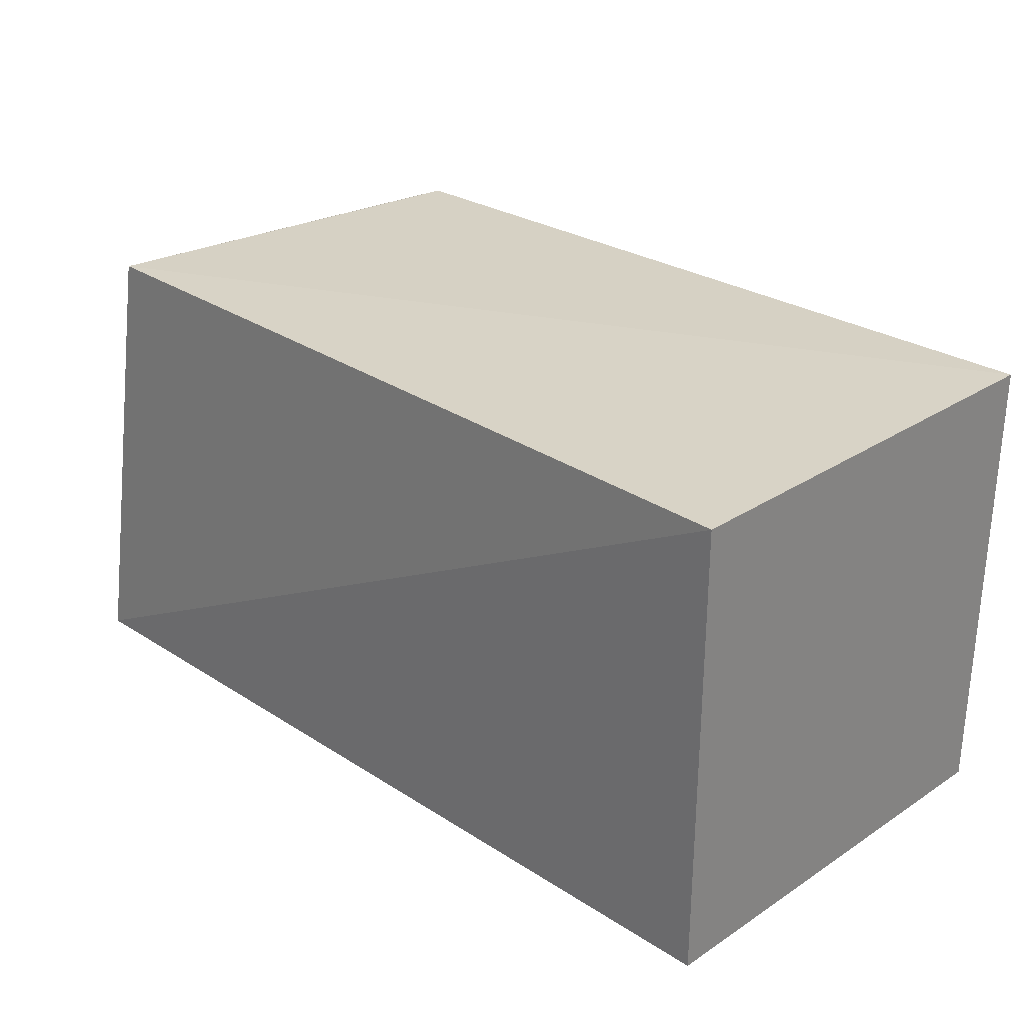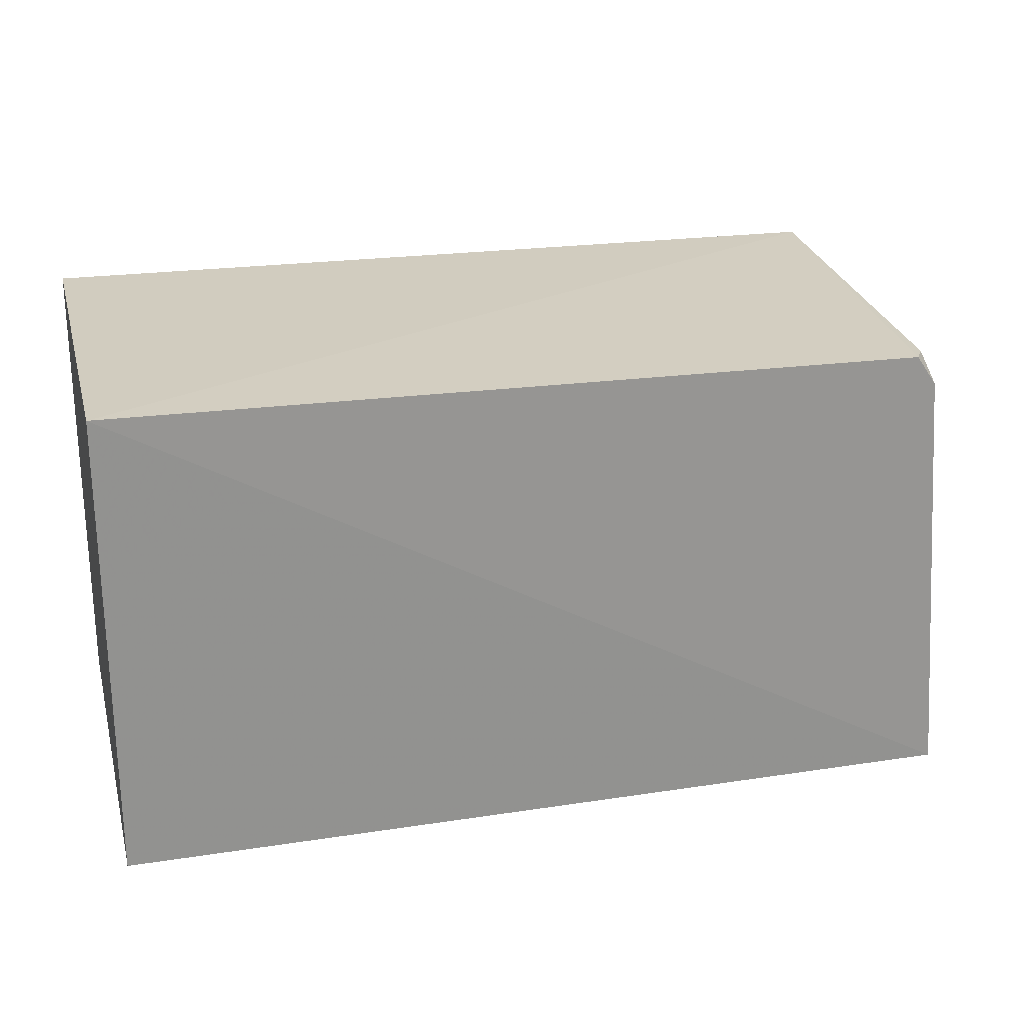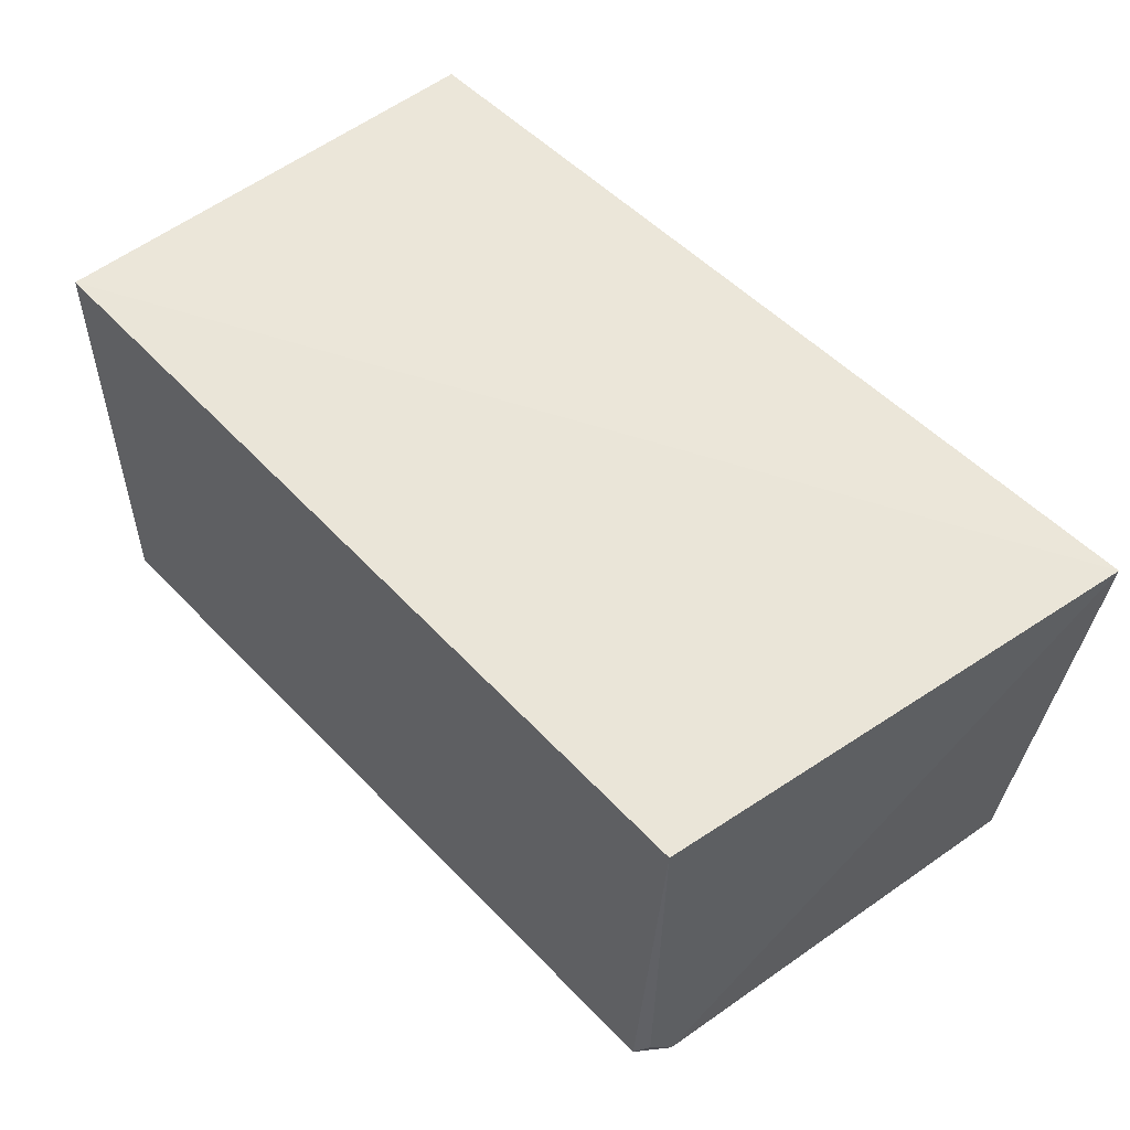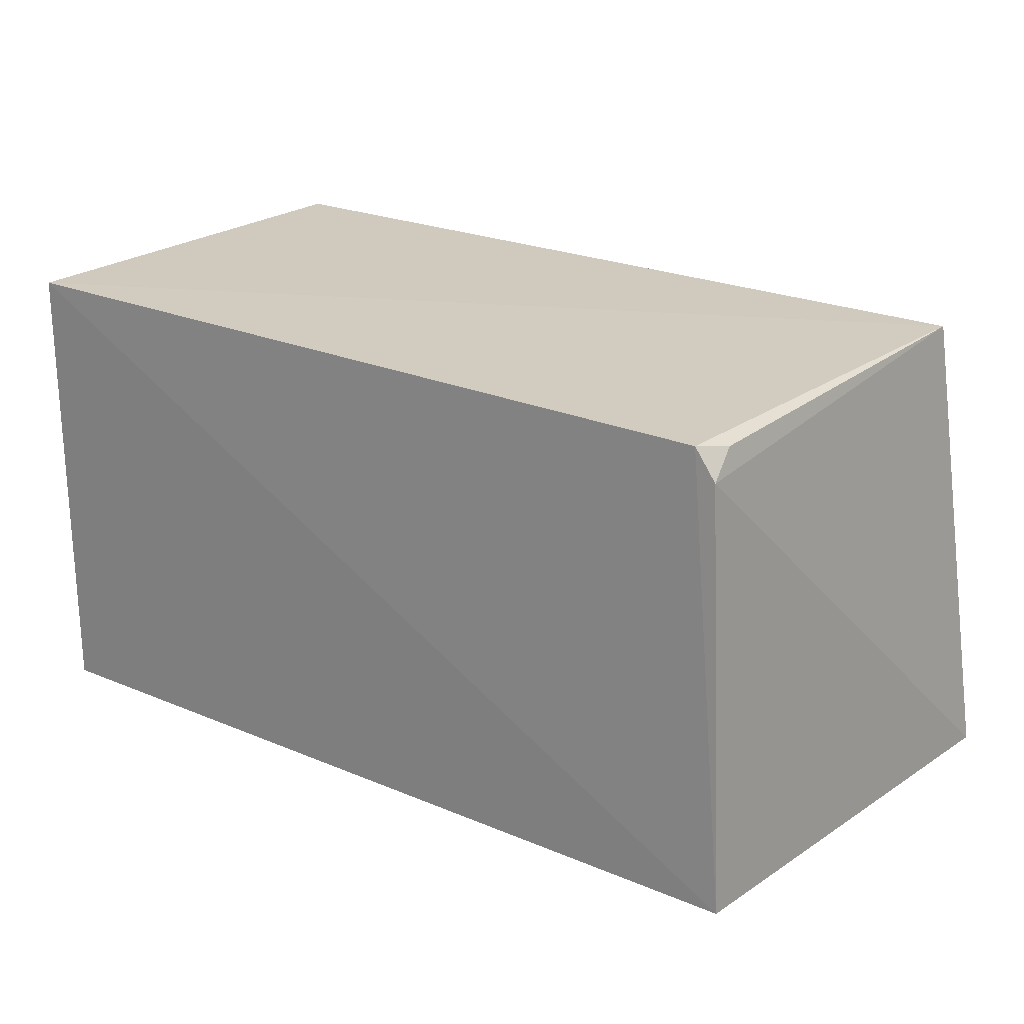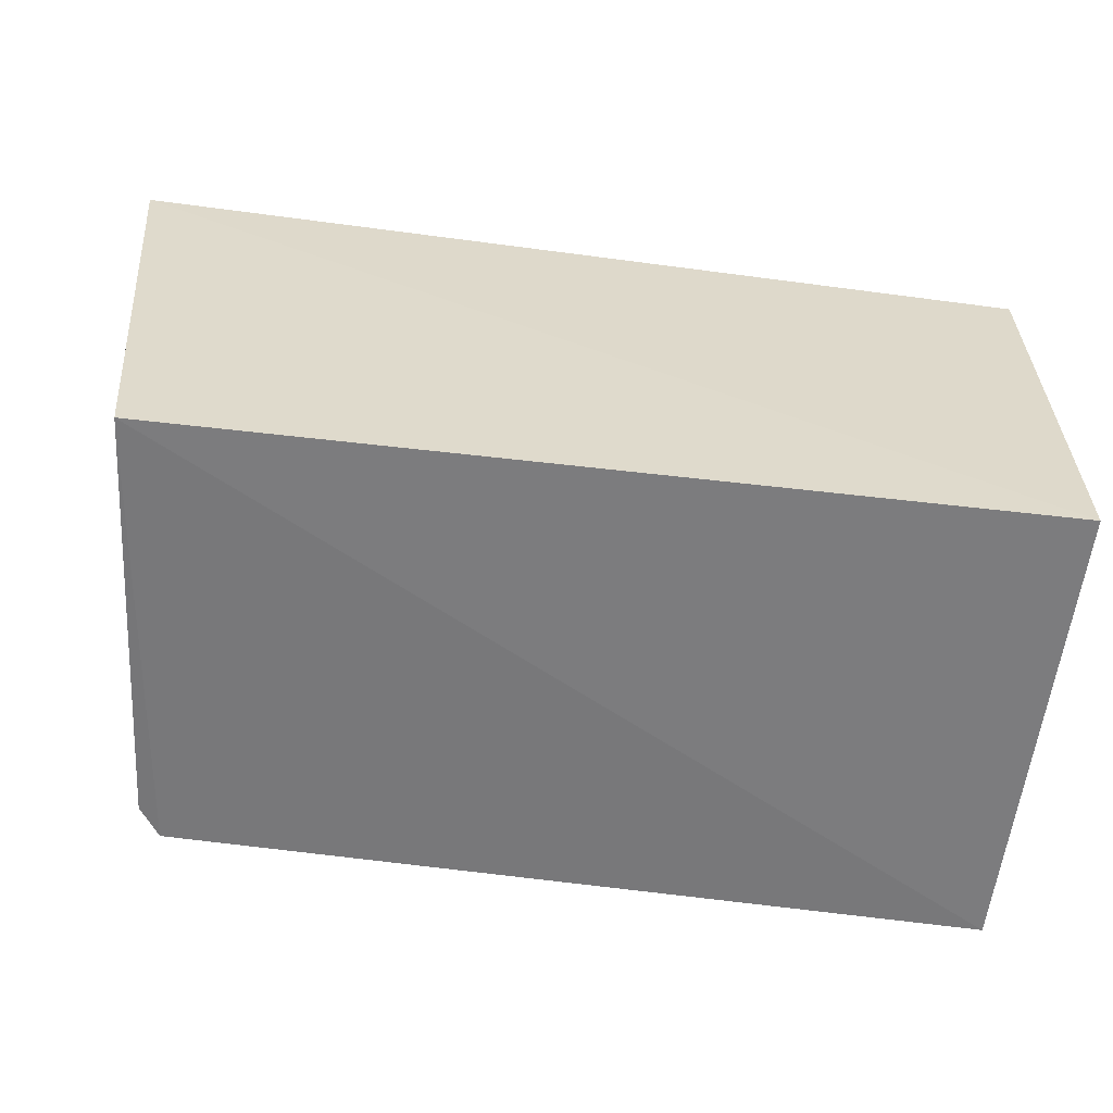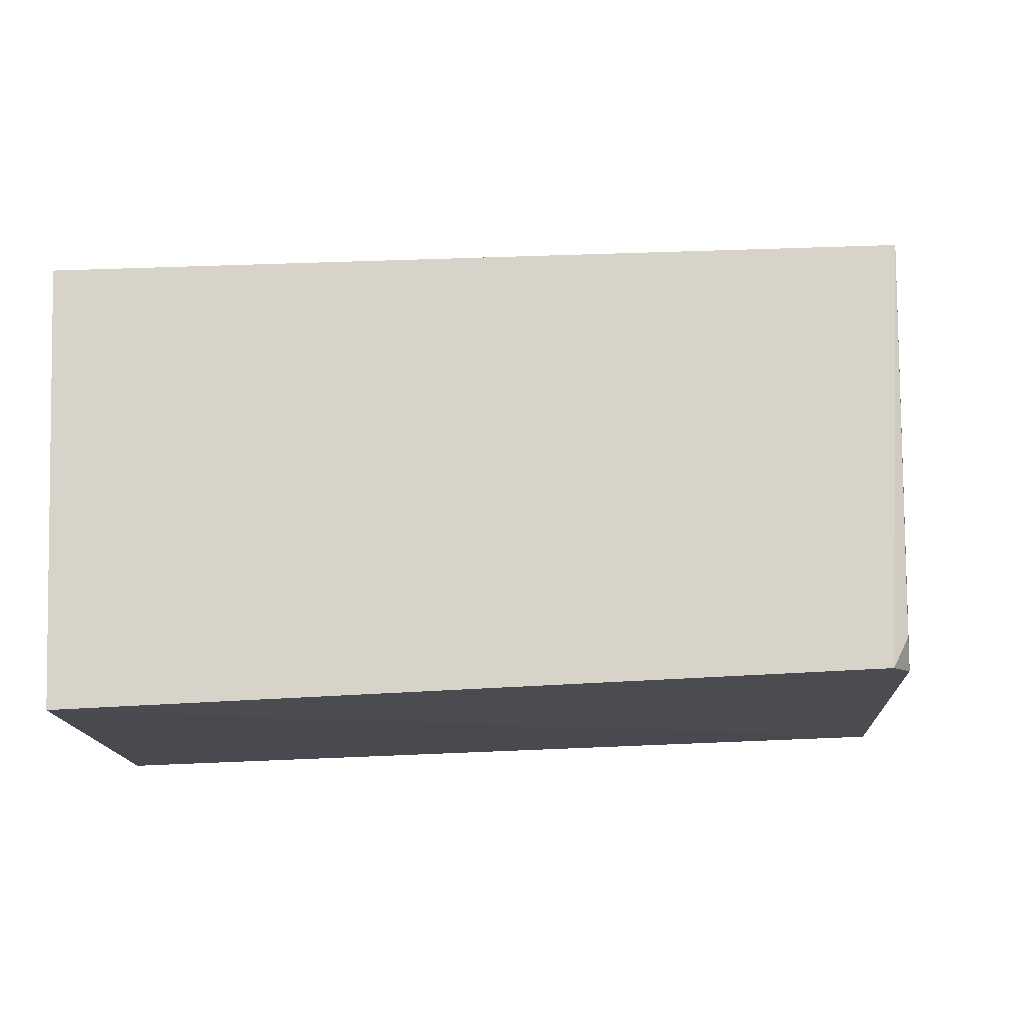
<metadata>
{"format":"obj","ext":"obj","renderer":"f3d","projection":"perspective","resolution":1024,"background":"white","views":[{"elev":28.5,"azim":-134.3,"up":"+Z"},{"elev":23.8,"azim":-14.4,"up":"+Z"},{"elev":52.5,"azim":49.1,"up":"+Y"},{"elev":22.5,"azim":35.9,"up":"+Z"},{"elev":-58.9,"azim":173.2,"up":"+Y"},{"elev":76.3,"azim":-2.3,"up":"+Z"}]}
</metadata>
<code>
v 0.2687 -0.003702 0.2575
v 0.2949 -0.009208 0.007576
v 0.3197 0.2466 0.004508
v -0.1748 0.2332 0.2652
v -0.1748 -0.009208 0.007576
v 0.2887 0.2308 0.262
v 0.2803 -0.003117 0.2407
v -0.1748 -0.009208 0.2652
v -0.1748 0.2332 0.007576
v 0.2782 0.0129 0.2546
f 5 3 2
f 6 3 4
f 7 1 2
f 7 2 3
f 7 3 6
f 8 5 2
f 8 2 1
f 8 4 5
f 8 6 4
f 8 1 6
f 9 5 4
f 9 4 3
f 9 3 5
f 10 7 6
f 10 6 1
f 10 1 7

</code>
